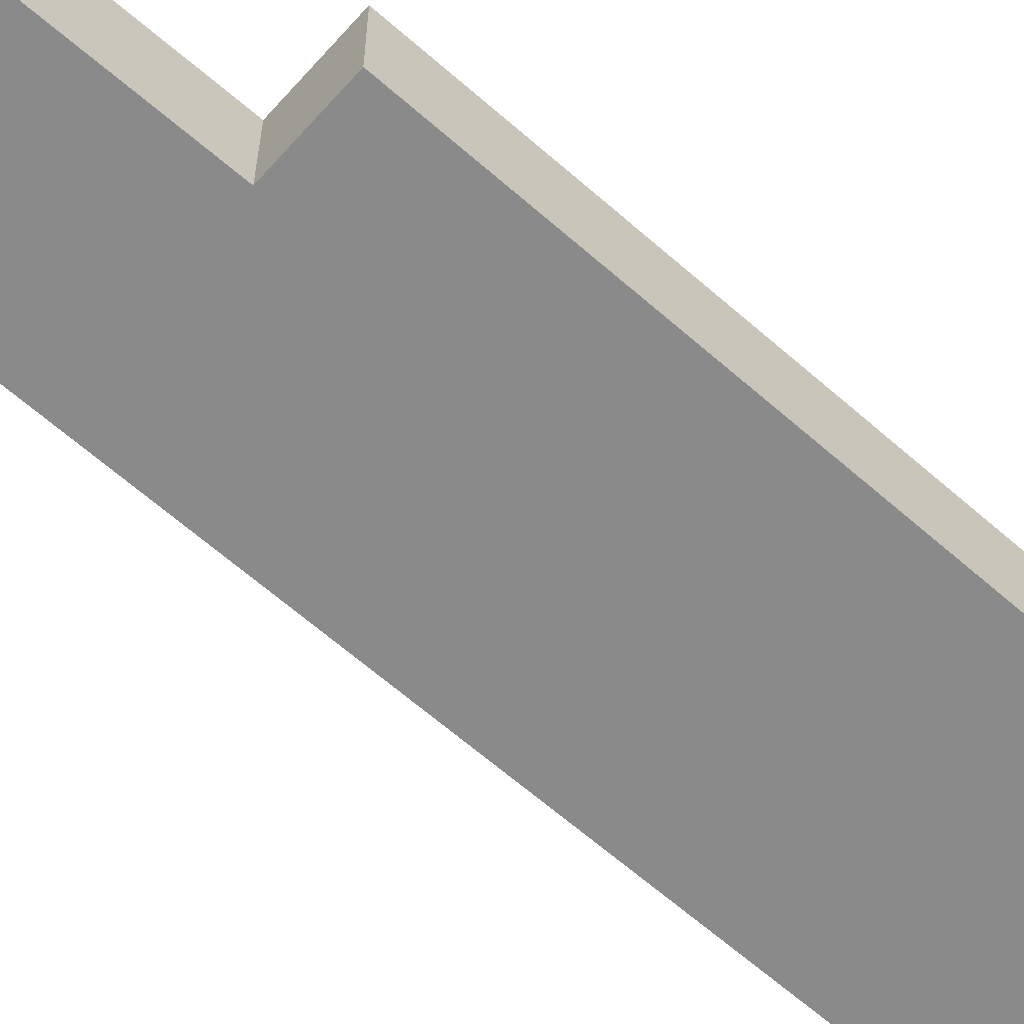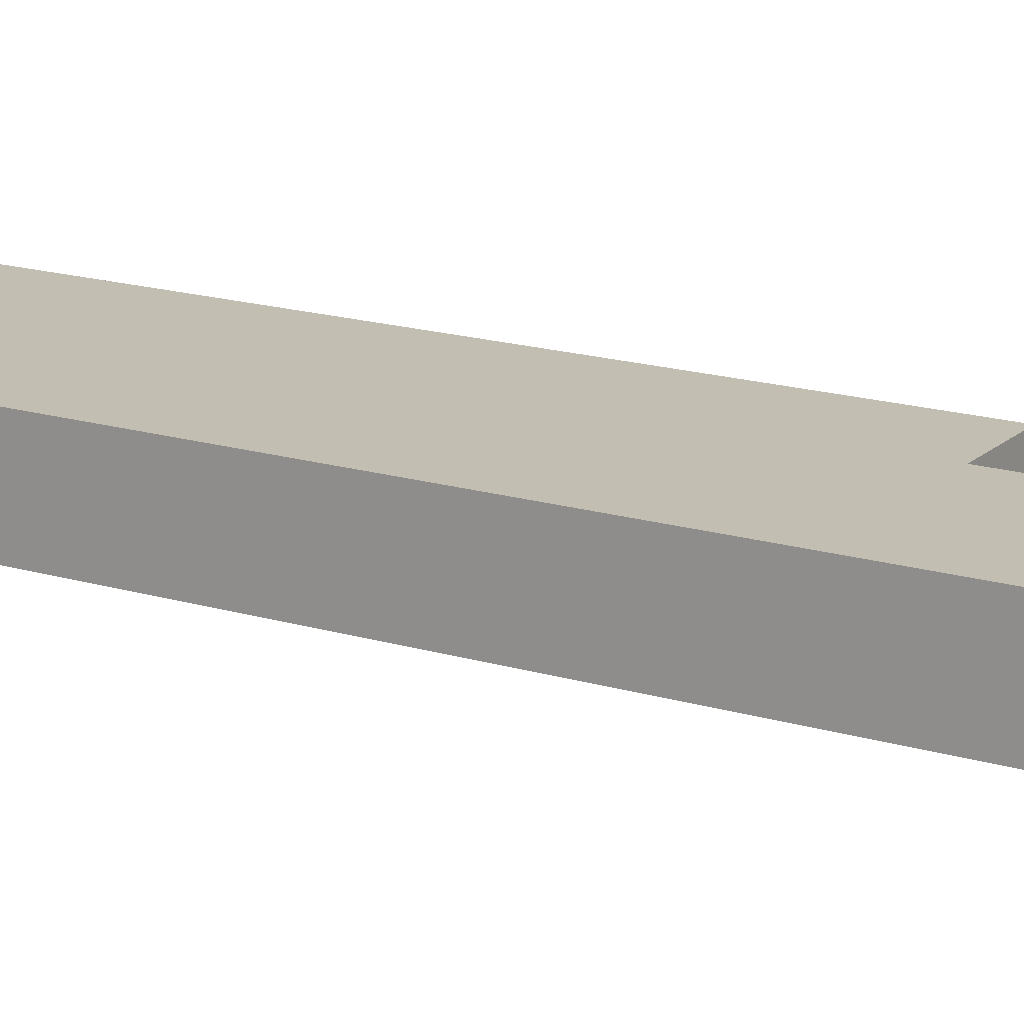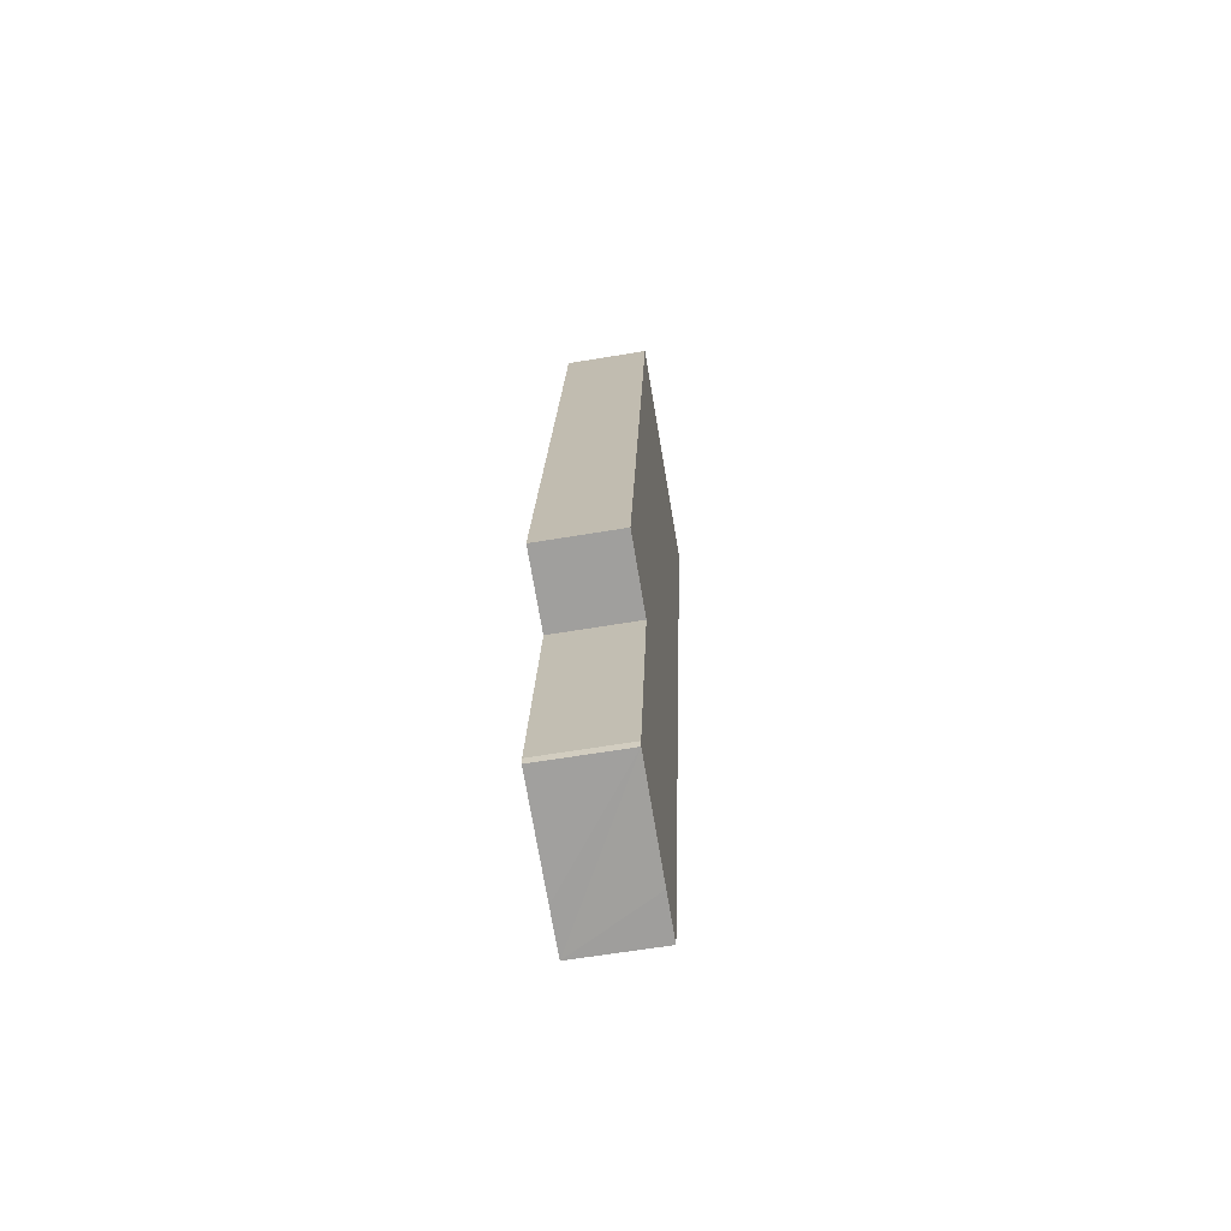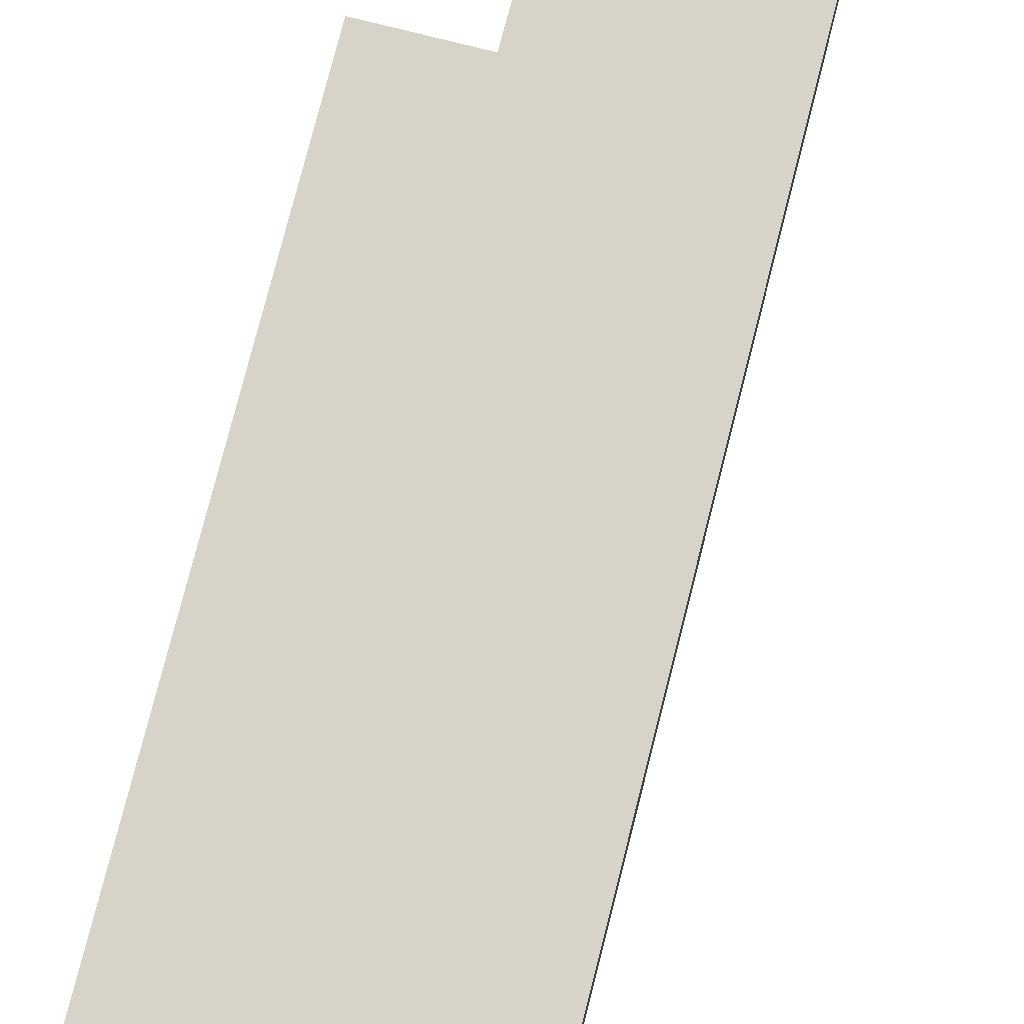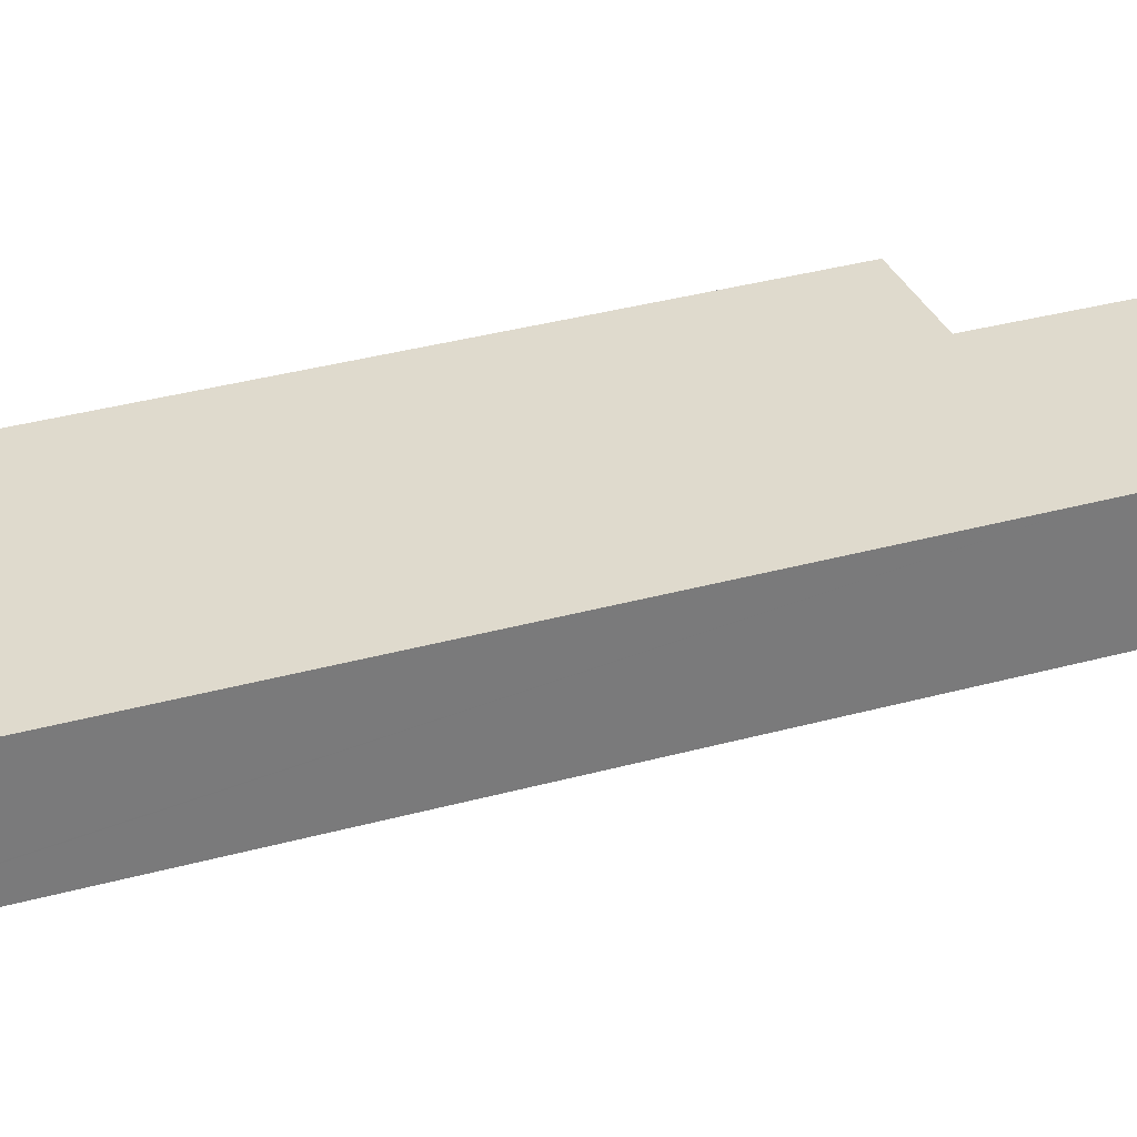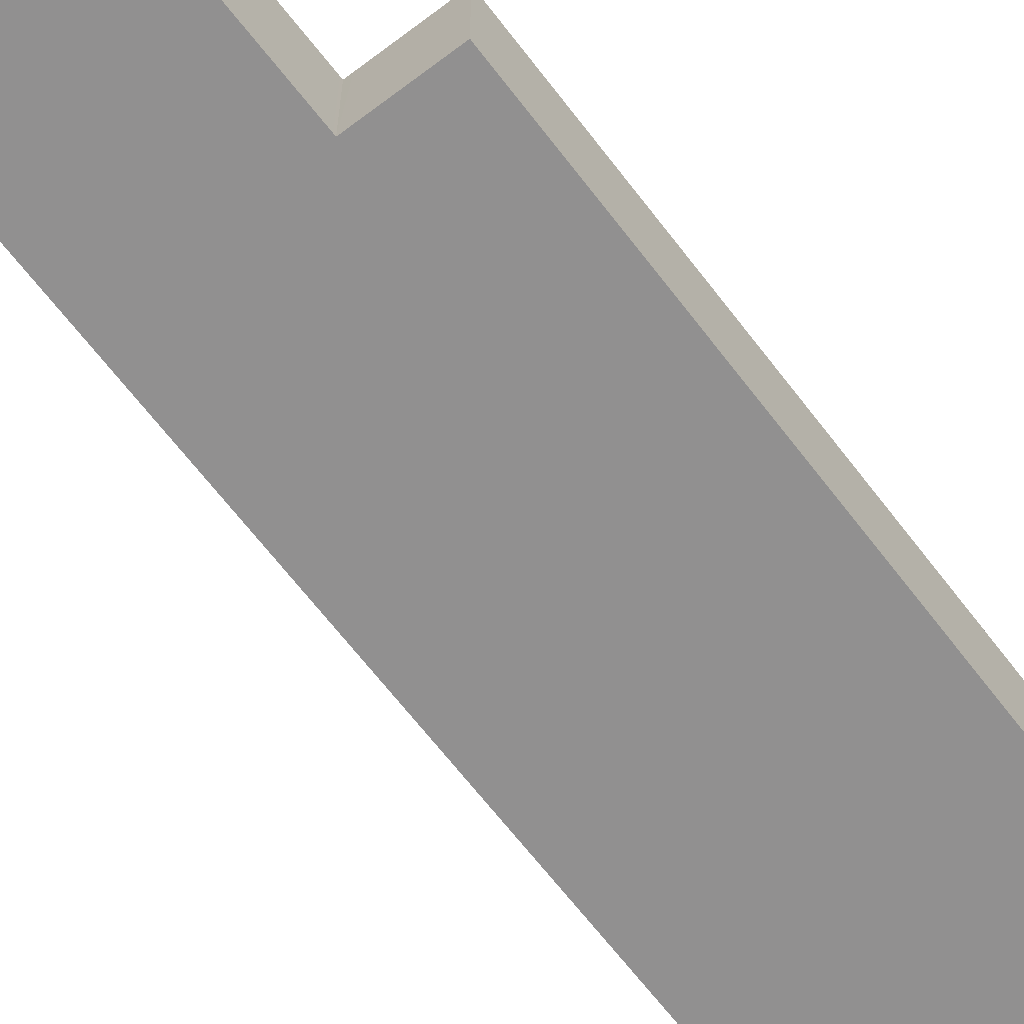
<metadata>
{"format":"obj","ext":"obj","renderer":"f3d","projection":"perspective","resolution":1024,"background":"white","views":[{"elev":-63.5,"azim":-121.7,"up":"+Y"},{"elev":17.4,"azim":130.8,"up":"+Y"},{"elev":-61.8,"azim":-80.3,"up":"+Z"},{"elev":76.3,"azim":24.2,"up":"+Y"},{"elev":32.6,"azim":78.6,"up":"+Y"},{"elev":-65.8,"azim":-132.7,"up":"+Y"}]}
</metadata>
<code>
v  6.413 3.797 -13.31
v  10.44 3.797 -1.942
v  8.382 3.797 -13.64
v  1.573 3.797 -12.43
v  1.573 3.797 -12.08
v  2.752 3.797 -4.959
v  3.455 3.797 -0.711
v  15.79 3.797 28.46
v  3.471 3.797 -0.612
v  3.184 3.797 -0.562
v  0 3.797 2.325e-16
v  4.054 3.797 23.07
v  5 3.797 28.46
v  15.85 3.797 28.8
v  8.575 3.797 30.08
v  5.383 3.797 30.64
v  7.283 3.797 30.3
v  1.573 7.608e-16 -12.43
v  1.573 7.397e-16 -12.08
v  2.752 3.037e-16 -4.959
v  3.455 4.354e-17 -0.711
v  3.471 3.747e-17 -0.612
v  0 0 0
v  4.054 -1.413e-15 23.07
v  5 -1.743e-15 28.46
v  5.383 -1.876e-15 30.64
v  3.184 3.441e-17 -0.562
v  6.413 8.151e-16 -13.31
v  8.382 8.354e-16 -13.64
v  7.283 -1.856e-15 30.3
v  8.575 -1.842e-15 30.08
v  15.85 -1.763e-15 28.8
v  15.79 -1.743e-15 28.46
v  10.44 1.189e-16 -1.942
g defaultobject
f 1 2 3
f 2 1 4
f 2 4 5
f 2 5 6
f 2 6 7
f 2 7 8
f 8 7 9
f 8 9 10
f 8 10 11
f 8 11 12
f 8 12 13
f 8 13 14
f 14 13 15
f 15 13 16
f 15 16 17
f 18 5 4
f 5 18 19
f 19 6 5
f 6 19 20
f 6 20 7
f 7 20 21
f 7 21 9
f 9 21 22
f 23 12 11
f 12 23 24
f 12 24 13
f 13 24 25
f 13 25 16
f 16 25 26
f 22 10 9
f 10 22 11
f 11 22 23
f 23 22 27
f 1 18 4
f 18 1 3
f 18 3 28
f 28 3 29
f 26 17 16
f 17 26 15
f 15 26 14
f 14 26 30
f 14 30 31
f 14 31 32
f 32 8 14
f 8 32 2
f 2 32 33
f 2 33 34
f 2 34 3
f 3 34 29
f 25 30 26
f 30 25 31
f 31 25 32
f 32 25 33
f 33 25 34
f 34 25 24
f 34 24 22
f 22 24 23
f 22 23 27
f 34 22 21
f 34 21 20
f 34 20 29
f 29 20 19
f 29 19 18
f 29 18 28

</code>
